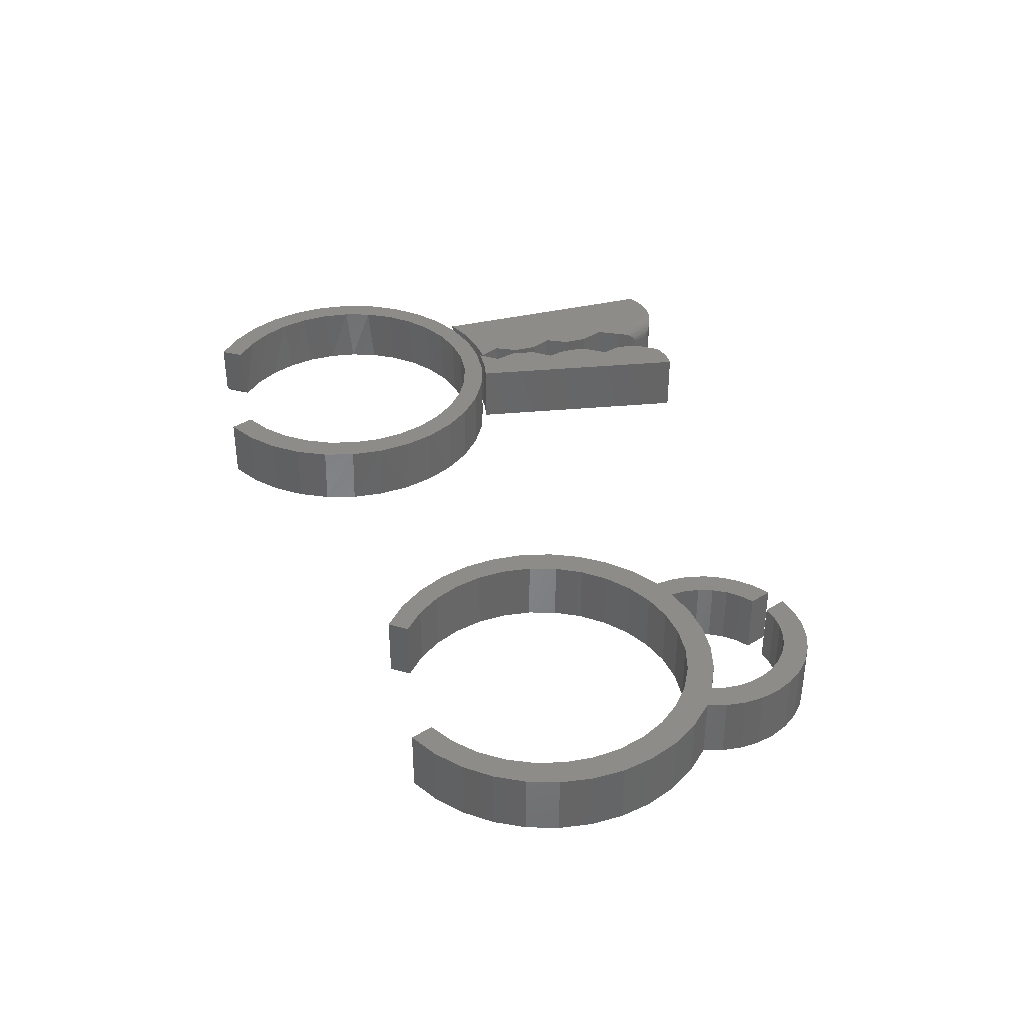
<metadata>
{"format":"stl","ext":"stl","renderer":"f3d","projection":"perspective","resolution":1024,"background":"white","views":[{"elev":37.3,"azim":73.4,"up":"+Z"}]}
</metadata>
<code>
# stl→obj: 408 verts, 800 faces
v -0.0622 0.1575 0
v -0.0002494 0.1471 0
v -0.02841 0.1449 0
v -0.1176 0.1233 0
v -0.08094 0.1249 0
v -0.1034 0.1078 0
v -0.1394 0.09898 0
v 0.001969 0.1685 0
v 0.03444 0.1646 0
v -0.03064 0.1661 0
v 0.06557 0.1546 0
v 0.0278 0.1438 0
v 0.09422 0.1389 0
v 0.05472 0.1353 0
v 0.07953 0.1218 0
v 0.105 -0.1009 0
v 0.1424 -0.0932 0
v 0.1223 -0.1191 0
v 0.08392 -0.1197 0
v 0.05962 -0.134 0
v 0.09774 -0.1406 0
v 0.06949 -0.1571 0
v -0.09154 0.1431 0
v -0.05564 0.1374 0
v -0.1078 -0.1359 0
v -0.1314 -0.1133 0
v -0.09467 -0.1162 0
v -0.115 -0.09664 0
v -0.1502 -0.08652 0
v -0.1313 -0.07355 0
v -0.1222 0.08668 0
v -0.1366 0.0624 0
v -0.1562 0.0709 0
v -0.1461 0.03582 0
v -0.1672 0.04014 0
v -0.1504 0.007912 0
v -0.1723 0.007829 0
v -0.1493 -0.02031 0
v -0.171 -0.02485 0
v -0.1429 -0.0478 0
v -0.1636 -0.05669 0
v 0.1222 -0.07846 0
v 0.1347 -0.05317 0
v 0.1571 -0.06401 0
v 0.1422 -0.02595 0
v 0.166 -0.03254 0
v 0.1444 0.002209 0
v 0.1687 4.348e-05 0
v 0.1412 0.03026 0
v 0.1652 0.03255 0
v 0.1327 0.05719 0
v 0.1555 0.06378 0
v 0.1193 0.08201 0
v 0.14 0.0926 0
v 0.1013 0.1038 0
v 0.1193 0.1179 0
v -0.1264 -0.1189 0.0625
v -0.1465 -0.09274 0.0625
v -0.1612 -0.06323 0.0625
v -0.17 -0.03143 0.0625
v -0.1725 0.001458 0.0625
v -0.1686 0.03422 0.0625
v -0.1585 0.06562 0.0625
v -0.1426 0.09449 0.0625
v -0.1214 0.1197 0.0625
v -0.0957 0.1405 0.0625
v -0.06651 0.1558 0.0625
v -0.03492 0.1653 0.0625
v -0.002088 0.1685 0.0625
v 0.03075 0.1654 0.0625
v 0.06236 0.156 0.0625
v 0.09157 0.1406 0.0625
v 0.1173 0.12 0.0625
v 0.1386 0.09476 0.0625
v 0.1546 0.06592 0.0625
v 0.1647 0.03453 0.0625
v 0.1687 0.001782 0.0625
v -0.1016 -0.1406 0.007812
v -0.1016 -0.1406 0.0625
v 0.06949 -0.1571 0.0625
v 0.09797 -0.1404 0.0625
v 0.1227 -0.1186 0.0625
v 0.1428 -0.09247 0.0625
v 0.1575 -0.06293 0.0625
v 0.1662 -0.03111 0.0625
v -0.0884 -0.1209 0.007812
v -0.0884 -0.1209 0.0625
v -0.11 -0.1022 0.0625
v -0.1276 -0.07976 0.0625
v -0.1405 -0.05433 0.0625
v -0.1483 -0.02689 0.0625
v -0.1507 0.001541 0.0625
v -0.1475 0.02989 0.0625
v -0.139 0.05711 0.0625
v -0.1253 0.08218 0.0625
v -0.1072 0.1042 0.0625
v -0.08508 0.1222 0.0625
v -0.05994 0.1357 0.0625
v -0.03268 0.1441 0.0625
v -0.004307 0.1471 0.0625
v 0.02411 0.1446 0.0625
v 0.05151 0.1366 0.0625
v 0.07686 0.1235 0.0625
v 0.09923 0.1058 0.0625
v 0.1178 0.08416 0.0625
v 0.1318 0.05932 0.0625
v 0.1408 0.03225 0.0625
v 0.1444 0.003947 0.0625
v 0.1425 -0.02452 0.0625
v 0.1351 -0.05208 0.0625
v 0.1226 -0.07772 0.0625
v 0.1054 -0.1005 0.0625
v 0.08415 -0.1195 0.0625
v 0.05962 -0.134 0.0625
v -0.002053 0.3518 0.0625
v -0.03231 0.4123 0.0625
v -0.06757 0.4088 0.0625
v -0.05612 0.4123 0.0625
v -0.04422 0.4135 0.0625
v -0.01028 0.197 0.0625
v 0.0005757 0.2187 0.0625
v -0.05299 0.1667 0.0625
v -0.02654 0.173 0.0625
v 0.0005757 0.1752 0.0625
v -0.07812 0.1562 0.0625
v 0.0005757 0.2431 0.0625
v -0.01028 0.2648 0.0625
v -0.07812 0.4032 0.0625
v 0.0005757 0.2865 0.0625
v 0.0005757 0.3109 0.0625
v -0.01028 0.3354 0.0625
v -0.06757 0.4088 0
v -0.03231 0.4123 0
v -0.002053 0.3518 0
v -0.05612 0.4123 0
v -0.04422 0.4135 0
v -0.01028 0.197 0
v 0.0005757 0.1752 0
v -0.02654 0.173 0
v -0.05299 0.1667 0
v 0.0005757 0.2187 0
v -0.07812 0.1562 0
v -0.01028 0.2648 0
v 0.0005757 0.2431 0
v -0.07812 0.4032 0
v -0.01028 0.3354 0
v 0.0005757 0.3109 0
v 0.0005757 0.2865 0
v -0.01471 0.4059 0.05574
v -0.01608 0.4066 0.005586
v -0.01753 0.4074 0.05798
v -0.01471 0.4059 0.006764
v -0.03079 0.412 0.06245
v -0.02774 0.4112 0.0004205
v -0.02622 0.4108 0.06176
v -0.02319 0.4098 0.001662
v -0.02171 0.4092 0.06025
v -0.02027 0.4086 0.002929
v -0.001074 0.3848 0.01562
v -0.00828 0.3992 0.01562
v -0.001074 0.3848 0.04688
v -0.00828 0.3992 0.04688
v 0.0005757 0.3778 0.008637
v 0.0005757 0.3763 0.05506
v 0.0005757 0.3763 0.007441
v 0.0005757 0.3778 0.05386
v 0.0005757 0.3571 0.0625
v 0.0005757 0.3594 0.001098
v 0.0005757 0.3643 0.06034
v 0.0005757 0.3571 1.084e-19
v 0.0005757 0.374 0.05657
v 0.0005757 0.374 0.005927
v 0.0005757 0.3716 0.05779
v 0.0005757 0.3691 0.003703
v -0.0009683 0.354 0.0001209
v -0.0009683 0.354 0.06238
v -0.01164 0.4037 0.05238
v -0.01164 0.4037 0.01012
v -0.01033 0.4023 0.01193
v -0.01033 0.4023 0.05057
v -3.047e-05 0.3821 0.04974
v 0.0005096 0.3792 0.05255
v 0.0005096 0.3792 0.00995
v -3.01e-05 0.3821 0.01276
v 0.05008 0.3937 0.0625
v 0.0721 0.3991 0.0625
v 0.06083 0.3974 0.0625
v 0.02061 0.2892 0.0625
v 0.03816 0.3269 0.0625
v 0.02385 0.3054 0.0625
v 0.01431 0.191 0.0625
v 1.431e-17 0.1719 0.0625
v 0.02161 0.1708 0.0625
v 0.04293 0.1671 0.0625
v 0.02623 0.2577 0.0625
v 0.01192 0.2387 0.0625
v 0.007155 0.2148 0.0625
v 0.08347 0.3984 0.0625
v 0.03577 0.3722 0.0625
v 0.031 0.3484 0.0625
v 0.02132 0.2741 0.0625
v 0.06083 0.3974 0
v 0.0721 0.3991 0
v 0.05008 0.3937 0
v 0.02385 0.3054 0
v 0.03816 0.3269 0
v 0.02061 0.2892 0
v 0.01431 0.191 0
v 0.007155 0.2148 0
v 0.01192 0.2387 0
v 0.02623 0.2577 0
v 0.04293 0.1671 0
v 0.02161 0.1708 0
v 1.431e-17 0.1719 0
v 0.08347 0.3984 0
v 0.02132 0.2741 0
v 0.031 0.3484 0
v 0.03577 0.3722 0
v 0.494 0.2295 0.0625
v 0.5453 0.2202 0.0625
v 0.5737 0.2232 0.0625
v 0.4675 0.212 0.0625
v 0.518 0.2118 0.0625
v 0.4928 0.1983 0.0625
v 0.4447 0.1898 0.0625
v 0.6166 0.3493 0.0625
v 0.5975 0.3523 0.0625
v 0.5782 0.3516 0.0625
v 0.5962 0.3283 0.0625
v 0.6515 0.333 0.0625
v 0.6348 0.3428 0.0625
v 0.6102 0.3259 0.0625
v 0.6236 0.321 0.0625
v 0.6659 0.3202 0.0625
v 0.6358 0.3138 0.0625
v 0.6465 0.3044 0.0625
v 0.5454 0.2466 0.0625
v 0.6067 0.2468 0.0625
v 0.576 0.2495 0.0625
v 0.7194 -0.01905 0.0625
v 0.7348 0.008976 0.0625
v 0.7009 -0.001714 0.0625
v 0.6837 -0.0245 0.0625
v 0.699 -0.04375 0.0625
v 0.6624 -0.04355 0.0625
v 0.5145 0.3149 0.0625
v 0.5044 0.2999 0.0625
v 0.5387 0.3074 0.0625
v 0.5288 0.2959 0.0625
v 0.4971 0.2833 0.0625
v 0.5213 0.2828 0.0625
v 0.5166 0.2684 0.0625
v 0.5507 0.3167 0.0625
v 0.5419 0.3385 0.0625
v 0.5272 0.3279 0.0625
v 0.5158 0.2382 0.0625
v 0.5147 0.2533 0.0625
v 0.4918 0.2475 0.0625
v 0.6363 0.2386 0.0625
v 0.664 0.2252 0.0625
v 0.6021 0.2207 0.0625
v 0.6295 0.2128 0.0625
v 0.5594 0.3472 0.0625
v 0.5681 0.3254 0.0625
v 0.582 0.3281 0.0625
v 0.6858 0.2121 0.0625
v 0.6914 0.2306 0.0625
v 0.6549 0.1997 0.0625
v 0.6773 0.182 0.0625
v 0.7086 0.1896 0.0625
v 0.6378 -0.05814 0.0625
v 0.6465 -0.07993 0.0625
v 0.6745 -0.06428 0.0625
v 0.4766 -0.0625 0.0625
v 0.4896 -0.04507 0.0625
v 0.4524 -0.04192 0.0625
v 0.468 -0.0264 0.0625
v 0.4323 -0.01724 0.0625
v 0.4504 -0.003919 0.0625
v 0.4172 0.0107 0.0625
v 0.4375 0.02153 0.0625
v 0.4075 0.04095 0.0625
v 0.4296 0.04899 0.0625
v 0.4035 0.07248 0.0625
v 0.4272 0.07745 0.0625
v 0.4054 0.1042 0.0625
v 0.4304 0.1058 0.0625
v 0.4131 0.135 0.0625
v 0.4389 0.1331 0.0625
v 0.4264 0.1639 0.0625
v 0.4525 0.1582 0.0625
v 0.4707 0.1802 0.0625
v 0.6777 0.3049 0.0625
v 0.6553 0.2933 0.0625
v 0.6864 0.2877 0.0625
v 0.662 0.2808 0.0625
v 0.6917 0.2691 0.0625
v 0.6663 0.2672 0.0625
v 0.6934 0.2498 0.0625
v 0.6681 0.2532 0.0625
v 0.6673 0.239 0.0625
v 0.7268 0.1633 0.0625
v 0.6959 0.1603 0.0625
v 0.7399 0.1341 0.0625
v 0.71 0.1355 0.0625
v 0.7474 0.103 0.0625
v 0.719 0.1084 0.0625
v 0.7491 0.07108 0.0625
v 0.7226 0.08005 0.0625
v 0.7448 0.03937 0.0625
v 0.7207 0.05156 0.0625
v 0.7134 0.02396 0.0625
v 0.4928 0.2656 0.0625
v 0.5737 0.2232 0
v 0.5453 0.2202 0
v 0.494 0.2295 0
v 0.4675 0.212 0
v 0.518 0.2118 0
v 0.4928 0.1983 0
v 0.4447 0.1898 0
v 0.5782 0.3516 0
v 0.5975 0.3523 0
v 0.6166 0.3493 0
v 0.6348 0.3428 0
v 0.6515 0.333 0
v 0.5962 0.3283 0
v 0.6102 0.3259 0
v 0.6236 0.321 0
v 0.6659 0.3202 0
v 0.6358 0.3138 0
v 0.6465 0.3044 0
v 0.576 0.2495 0
v 0.6067 0.2468 0
v 0.5454 0.2466 0
v 0.7009 -0.001714 0
v 0.7348 0.008976 0
v 0.7194 -0.01905 0
v 0.6837 -0.0245 0
v 0.699 -0.04375 0
v 0.6624 -0.04355 0
v 0.5387 0.3074 0
v 0.5044 0.2999 0
v 0.5145 0.3149 0
v 0.5288 0.2959 0
v 0.4971 0.2833 0
v 0.5213 0.2828 0
v 0.5166 0.2684 0
v 0.5507 0.3167 0
v 0.5272 0.3279 0
v 0.5419 0.3385 0
v 0.5158 0.2382 0
v 0.6363 0.2386 0
v 0.4918 0.2475 0
v 0.5147 0.2533 0
v 0.664 0.2252 0
v 0.6295 0.2128 0
v 0.6021 0.2207 0
v 0.5594 0.3472 0
v 0.582 0.3281 0
v 0.5681 0.3254 0
v 0.6858 0.2121 0
v 0.7086 0.1896 0
v 0.6773 0.182 0
v 0.6549 0.1997 0
v 0.6914 0.2306 0
v 0.6378 -0.05814 0
v 0.6745 -0.06428 0
v 0.6465 -0.07993 0
v 0.4766 -0.0625 0
v 0.4524 -0.04192 0
v 0.4896 -0.04507 0
v 0.468 -0.0264 0
v 0.4323 -0.01724 0
v 0.4504 -0.003919 0
v 0.4707 0.1802 0
v 0.4525 0.1582 0
v 0.4264 0.1639 0
v 0.4389 0.1331 0
v 0.4131 0.135 0
v 0.4304 0.1058 0
v 0.4054 0.1042 0
v 0.4272 0.07745 0
v 0.4035 0.07248 0
v 0.4296 0.04899 0
v 0.4075 0.04095 0
v 0.4375 0.02153 0
v 0.4172 0.0107 0
v 0.6673 0.239 0
v 0.6681 0.2532 0
v 0.6934 0.2498 0
v 0.6663 0.2672 0
v 0.6917 0.2691 0
v 0.662 0.2808 0
v 0.6864 0.2877 0
v 0.6553 0.2933 0
v 0.6777 0.3049 0
v 0.7134 0.02396 0
v 0.7207 0.05156 0
v 0.7448 0.03937 0
v 0.7226 0.08005 0
v 0.7491 0.07108 0
v 0.719 0.1084 0
v 0.7474 0.103 0
v 0.71 0.1355 0
v 0.7399 0.1341 0
v 0.6959 0.1603 0
v 0.7268 0.1633 0
v 0.4928 0.2656 0
f 1 2 3
f 4 5 6
f 6 7 4
f 8 9 10
f 1 10 9
f 11 1 9
f 2 1 11
f 12 2 11
f 13 12 11
f 13 14 12
f 15 14 13
f 16 17 18
f 19 16 18
f 20 19 18
f 20 18 21
f 20 21 22
f 23 1 3
f 23 3 24
f 23 24 5
f 23 5 4
f 25 26 27
f 27 26 28
f 26 29 28
f 28 29 30
f 6 31 7
f 7 31 32
f 7 32 33
f 33 32 34
f 33 34 35
f 35 34 36
f 35 36 37
f 37 36 38
f 37 38 39
f 39 38 40
f 39 40 41
f 41 40 30
f 41 30 29
f 16 42 17
f 17 42 43
f 17 43 44
f 44 43 45
f 44 45 46
f 46 45 47
f 46 47 48
f 48 47 49
f 48 49 50
f 50 49 51
f 50 51 52
f 52 51 53
f 52 53 54
f 54 53 55
f 54 55 56
f 56 55 15
f 56 15 13
f 26 57 58
f 26 58 29
f 29 58 59
f 29 59 41
f 41 59 60
f 41 60 39
f 39 60 61
f 39 61 37
f 37 61 62
f 37 62 35
f 35 62 63
f 35 63 33
f 33 63 64
f 33 64 7
f 7 64 65
f 7 65 4
f 4 65 66
f 4 66 23
f 23 66 67
f 23 67 1
f 1 67 68
f 1 68 10
f 10 68 69
f 10 69 8
f 8 69 70
f 8 70 9
f 9 70 71
f 9 71 11
f 11 71 72
f 11 72 13
f 13 72 73
f 13 73 56
f 56 73 74
f 56 74 54
f 54 74 75
f 54 75 52
f 52 75 76
f 52 76 50
f 50 76 77
f 78 79 25
f 25 79 57
f 25 57 26
f 80 22 81
f 81 22 21
f 81 21 82
f 82 21 18
f 82 18 83
f 83 18 17
f 83 17 84
f 84 17 44
f 84 44 85
f 85 44 46
f 85 46 77
f 77 46 48
f 77 48 50
f 86 27 87
f 27 88 87
f 28 88 27
f 89 88 28
f 30 89 28
f 90 89 30
f 40 90 30
f 91 90 40
f 38 91 40
f 92 91 38
f 36 92 38
f 93 92 36
f 34 93 36
f 94 93 34
f 32 94 34
f 95 94 32
f 31 95 32
f 96 95 31
f 6 96 31
f 97 96 6
f 5 97 6
f 98 97 5
f 24 98 5
f 99 98 24
f 3 99 24
f 100 99 3
f 2 100 3
f 101 100 2
f 12 101 2
f 102 101 12
f 14 102 12
f 103 102 14
f 15 103 14
f 104 103 15
f 55 104 15
f 105 104 55
f 53 105 55
f 106 105 53
f 51 106 53
f 107 106 51
f 49 107 51
f 108 107 49
f 47 108 49
f 109 108 47
f 47 45 109
f 109 45 43
f 109 43 110
f 110 43 42
f 110 42 111
f 111 42 16
f 111 16 112
f 112 16 19
f 112 19 113
f 113 19 20
f 113 20 114
f 78 86 79
f 79 86 87
f 78 25 86
f 86 25 27
f 99 100 67
f 96 97 65
f 65 64 96
f 68 70 69
f 70 68 67
f 70 67 71
f 71 67 100
f 71 100 101
f 71 101 72
f 72 101 102
f 72 102 103
f 82 83 112
f 82 112 113
f 114 80 81
f 114 81 82
f 114 82 113
f 66 65 97
f 66 97 98
f 66 98 99
f 66 99 67
f 79 87 57
f 57 87 88
f 57 88 58
f 58 88 89
f 58 89 59
f 59 89 90
f 59 90 60
f 60 90 91
f 60 91 61
f 61 91 92
f 61 92 62
f 62 92 93
f 62 93 63
f 63 93 94
f 63 94 64
f 64 94 95
f 64 95 96
f 72 103 73
f 73 103 104
f 73 104 74
f 74 104 105
f 74 105 75
f 75 105 106
f 75 106 76
f 76 106 107
f 76 107 77
f 77 107 108
f 77 108 85
f 85 108 109
f 85 109 84
f 84 109 110
f 84 110 83
f 83 110 111
f 83 111 112
f 20 22 114
f 114 22 80
f 115 116 117
f 116 118 117
f 116 119 118
f 120 121 122
f 120 122 123
f 120 123 124
f 125 122 121
f 125 121 126
f 125 126 127
f 128 125 127
f 128 127 129
f 128 129 130
f 128 130 131
f 128 131 115
f 128 115 117
f 132 133 134
f 132 135 133
f 135 136 133
f 137 138 139
f 137 139 140
f 137 140 141
f 142 143 144
f 142 144 141
f 142 141 140
f 145 132 134
f 145 134 146
f 145 146 147
f 145 147 148
f 145 148 143
f 145 143 142
f 149 150 151
f 149 152 150
f 133 153 154
f 153 155 154
f 156 154 155
f 155 157 156
f 156 157 158
f 158 157 151
f 158 151 150
f 145 128 132
f 132 128 117
f 132 117 135
f 135 117 118
f 135 118 136
f 136 118 119
f 136 119 133
f 133 119 116
f 133 116 153
f 159 160 161
f 161 160 162
f 163 164 165
f 163 166 164
f 167 168 169
f 167 170 168
f 164 171 165
f 165 171 172
f 172 171 173
f 172 173 174
f 174 173 169
f 174 169 168
f 167 146 134
f 167 134 175
f 167 175 170
f 146 167 176
f 146 176 115
f 146 115 131
f 152 177 178
f 152 149 177
f 162 179 180
f 162 160 179
f 178 177 180
f 178 180 179
f 116 176 153
f 116 115 176
f 161 180 181
f 161 162 180
f 181 180 177
f 181 177 182
f 171 151 173
f 173 151 157
f 173 157 169
f 169 157 155
f 167 169 155
f 167 155 153
f 167 153 176
f 149 151 171
f 149 171 164
f 149 164 166
f 149 166 182
f 149 182 177
f 166 183 182
f 166 163 183
f 159 181 184
f 159 161 181
f 184 181 182
f 184 182 183
f 170 154 168
f 170 175 154
f 133 175 134
f 133 154 175
f 152 172 150
f 152 165 172
f 160 184 179
f 160 159 184
f 154 156 168
f 168 156 158
f 168 158 174
f 174 158 150
f 174 150 172
f 183 178 179
f 183 179 184
f 163 165 152
f 163 152 178
f 163 178 183
f 140 125 142
f 125 140 122
f 122 140 139
f 122 139 123
f 123 139 138
f 123 138 124
f 128 145 125
f 125 145 142
f 147 146 130
f 130 146 131
f 129 148 130
f 130 148 147
f 143 148 127
f 127 148 129
f 144 143 126
f 126 143 127
f 121 141 126
f 126 141 144
f 137 141 120
f 120 141 121
f 138 137 124
f 124 137 120
f 185 186 187
f 188 189 190
f 191 192 193
f 191 193 194
f 191 194 195
f 191 195 196
f 191 196 197
f 198 186 185
f 198 185 199
f 198 199 200
f 198 200 189
f 198 189 188
f 198 188 201
f 198 201 195
f 198 195 194
f 202 203 204
f 205 206 207
f 208 209 210
f 208 210 211
f 208 211 212
f 208 212 213
f 208 213 214
f 215 212 211
f 215 211 216
f 215 216 207
f 215 207 206
f 215 206 217
f 215 217 218
f 215 218 204
f 215 204 203
f 216 211 201
f 201 211 195
f 205 207 190
f 190 207 188
f 188 207 201
f 201 207 216
f 214 213 192
f 192 213 193
f 213 212 193
f 193 212 194
f 208 214 191
f 191 214 192
f 209 208 197
f 197 208 191
f 210 209 196
f 196 209 197
f 211 210 195
f 195 210 196
f 206 205 189
f 189 205 190
f 217 206 200
f 200 206 189
f 218 217 199
f 199 217 200
f 204 218 185
f 185 218 199
f 204 185 202
f 202 185 187
f 202 187 203
f 203 187 186
f 203 186 215
f 215 186 198
f 194 212 198
f 198 212 215
f 219 220 221
f 219 222 220
f 220 222 223
f 224 223 222
f 222 225 224
f 226 227 228
f 229 230 231
f 230 229 232
f 230 232 233
f 230 233 234
f 234 233 235
f 234 235 236
f 237 238 239
f 240 241 242
f 242 243 240
f 244 240 243
f 244 243 245
f 246 247 248
f 248 247 249
f 249 247 250
f 249 250 251
f 252 251 250
f 253 254 255
f 253 255 246
f 253 246 248
f 256 257 258
f 256 258 219
f 256 219 259
f 256 259 238
f 256 238 237
f 260 259 219
f 260 219 221
f 260 221 261
f 260 261 262
f 263 264 265
f 263 265 229
f 263 229 231
f 263 231 226
f 263 226 228
f 266 267 260
f 266 260 262
f 266 262 268
f 266 268 269
f 266 269 270
f 271 272 273
f 271 273 244
f 271 244 245
f 274 275 276
f 276 275 277
f 276 277 278
f 278 277 279
f 278 279 280
f 280 279 281
f 280 281 282
f 282 281 283
f 282 283 284
f 284 283 285
f 284 285 286
f 286 285 287
f 286 287 288
f 288 287 289
f 288 289 290
f 290 289 291
f 290 291 225
f 225 291 292
f 225 292 224
f 234 236 293
f 293 236 294
f 293 294 295
f 295 294 296
f 295 296 297
f 297 296 298
f 297 298 299
f 299 298 300
f 299 300 267
f 267 300 301
f 267 301 260
f 270 269 302
f 302 269 303
f 302 303 304
f 304 303 305
f 304 305 306
f 306 305 307
f 306 307 308
f 308 307 309
f 308 309 310
f 310 309 311
f 310 311 241
f 241 311 312
f 241 312 242
f 258 257 313
f 313 257 252
f 313 252 250
f 314 315 316
f 315 317 316
f 318 317 315
f 317 318 319
f 319 320 317
f 321 322 323
f 324 325 326
f 327 326 325
f 328 327 325
f 329 328 325
f 330 328 329
f 331 330 329
f 332 333 334
f 335 336 337
f 337 338 335
f 338 337 339
f 340 338 339
f 341 342 343
f 344 342 341
f 345 342 344
f 346 345 344
f 345 346 347
f 348 341 343
f 348 343 349
f 348 349 350
f 351 334 333
f 351 333 352
f 351 352 316
f 351 316 353
f 351 353 354
f 355 356 357
f 355 357 314
f 355 314 316
f 355 316 352
f 358 321 323
f 358 323 324
f 358 324 326
f 358 326 359
f 358 359 360
f 361 362 363
f 361 363 364
f 361 364 356
f 361 356 355
f 361 355 365
f 366 340 339
f 366 339 367
f 366 367 368
f 369 370 371
f 371 370 372
f 370 373 372
f 372 373 374
f 319 375 320
f 320 375 376
f 320 376 377
f 377 376 378
f 377 378 379
f 379 378 380
f 379 380 381
f 381 380 382
f 381 382 383
f 383 382 384
f 383 384 385
f 385 384 386
f 385 386 387
f 387 386 374
f 387 374 373
f 355 388 365
f 365 388 389
f 365 389 390
f 390 389 391
f 390 391 392
f 392 391 393
f 392 393 394
f 394 393 395
f 394 395 396
f 396 395 331
f 396 331 329
f 335 397 336
f 336 397 398
f 336 398 399
f 399 398 400
f 399 400 401
f 401 400 402
f 401 402 403
f 403 402 404
f 403 404 405
f 405 404 406
f 405 406 407
f 407 406 363
f 407 363 362
f 345 347 408
f 408 347 354
f 408 354 353
f 369 274 370
f 370 274 276
f 370 276 373
f 373 276 278
f 373 278 387
f 387 278 280
f 387 280 385
f 385 280 282
f 385 282 383
f 383 282 284
f 383 284 381
f 381 284 286
f 381 286 379
f 379 286 288
f 379 288 377
f 377 288 290
f 377 290 320
f 320 290 225
f 320 225 317
f 317 225 222
f 317 222 316
f 316 222 219
f 316 219 353
f 353 219 258
f 353 258 408
f 408 258 313
f 408 313 345
f 345 313 250
f 345 250 342
f 342 250 247
f 342 247 343
f 343 247 246
f 343 246 349
f 349 246 255
f 349 255 350
f 350 255 254
f 348 350 253
f 253 350 254
f 346 252 347
f 347 252 257
f 347 257 354
f 354 257 256
f 354 256 351
f 252 346 251
f 251 346 344
f 251 344 249
f 249 344 341
f 249 341 248
f 248 341 348
f 248 348 253
f 351 256 334
f 334 256 237
f 334 237 332
f 332 237 239
f 332 239 333
f 333 239 238
f 333 238 352
f 352 238 259
f 352 259 355
f 355 259 260
f 331 235 330
f 330 235 233
f 330 233 328
f 328 233 232
f 328 232 327
f 327 232 229
f 327 229 326
f 326 229 265
f 326 265 359
f 359 265 264
f 359 264 360
f 235 331 236
f 236 331 395
f 236 395 294
f 294 395 393
f 294 393 296
f 296 393 391
f 296 391 298
f 298 391 389
f 298 389 300
f 300 389 388
f 300 388 301
f 301 388 355
f 301 355 260
f 358 360 263
f 263 360 264
f 358 263 321
f 321 263 228
f 321 228 322
f 322 228 227
f 322 227 323
f 323 227 226
f 323 226 324
f 324 226 231
f 324 231 325
f 325 231 230
f 325 230 329
f 329 230 234
f 329 234 396
f 396 234 293
f 396 293 394
f 394 293 295
f 394 295 392
f 392 295 297
f 392 297 390
f 390 297 299
f 390 299 365
f 365 299 267
f 365 267 361
f 361 267 266
f 361 266 362
f 362 266 270
f 362 270 407
f 407 270 302
f 407 302 405
f 405 302 304
f 405 304 403
f 403 304 306
f 403 306 401
f 401 306 308
f 401 308 399
f 399 308 310
f 399 310 336
f 336 310 241
f 336 241 337
f 337 241 240
f 337 240 339
f 339 240 244
f 339 244 367
f 367 244 273
f 367 273 368
f 368 273 272
f 366 368 271
f 271 368 272
f 314 220 315
f 315 220 223
f 315 223 318
f 318 223 224
f 318 224 319
f 319 224 292
f 319 292 375
f 375 292 291
f 375 291 376
f 376 291 289
f 376 289 378
f 378 289 287
f 378 287 380
f 380 287 285
f 380 285 382
f 382 285 283
f 382 283 384
f 384 283 281
f 384 281 386
f 386 281 279
f 386 279 374
f 374 279 277
f 374 277 372
f 372 277 275
f 372 275 371
f 220 314 221
f 221 314 357
f 221 357 261
f 261 357 356
f 261 356 262
f 262 356 364
f 262 364 268
f 268 364 363
f 268 363 269
f 269 363 406
f 269 406 303
f 303 406 404
f 303 404 305
f 305 404 402
f 305 402 307
f 307 402 400
f 307 400 309
f 309 400 398
f 309 398 311
f 311 398 397
f 311 397 312
f 312 397 335
f 312 335 242
f 242 335 338
f 242 338 243
f 243 338 340
f 243 340 245
f 245 340 366
f 245 366 271
f 369 371 274
f 274 371 275

</code>
